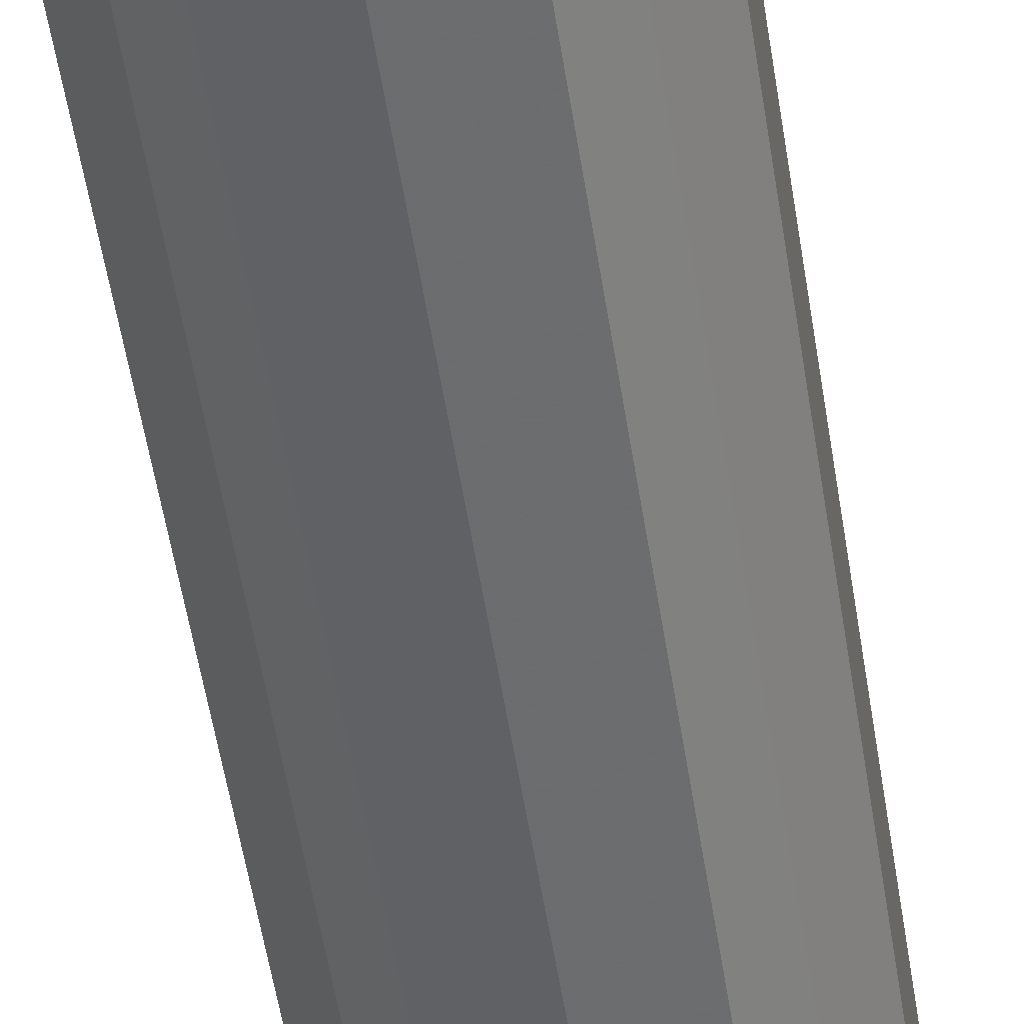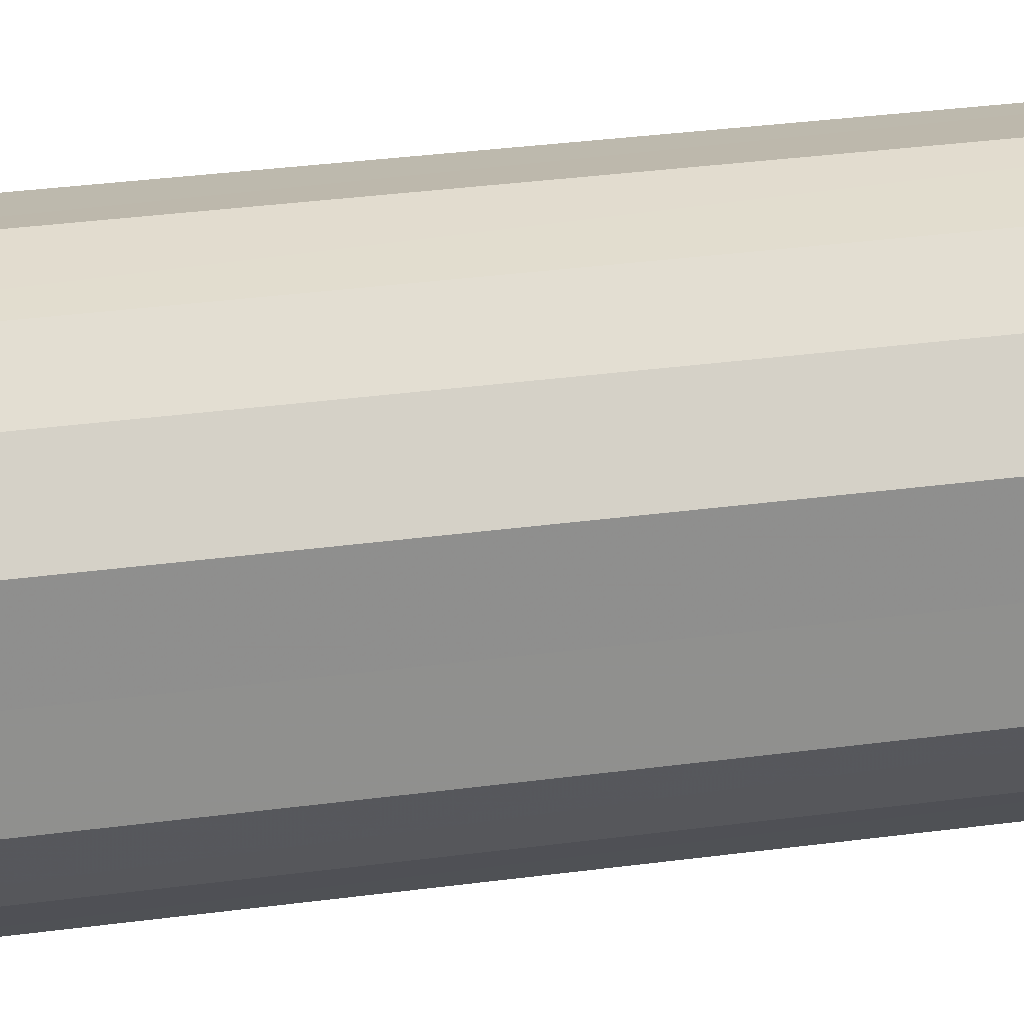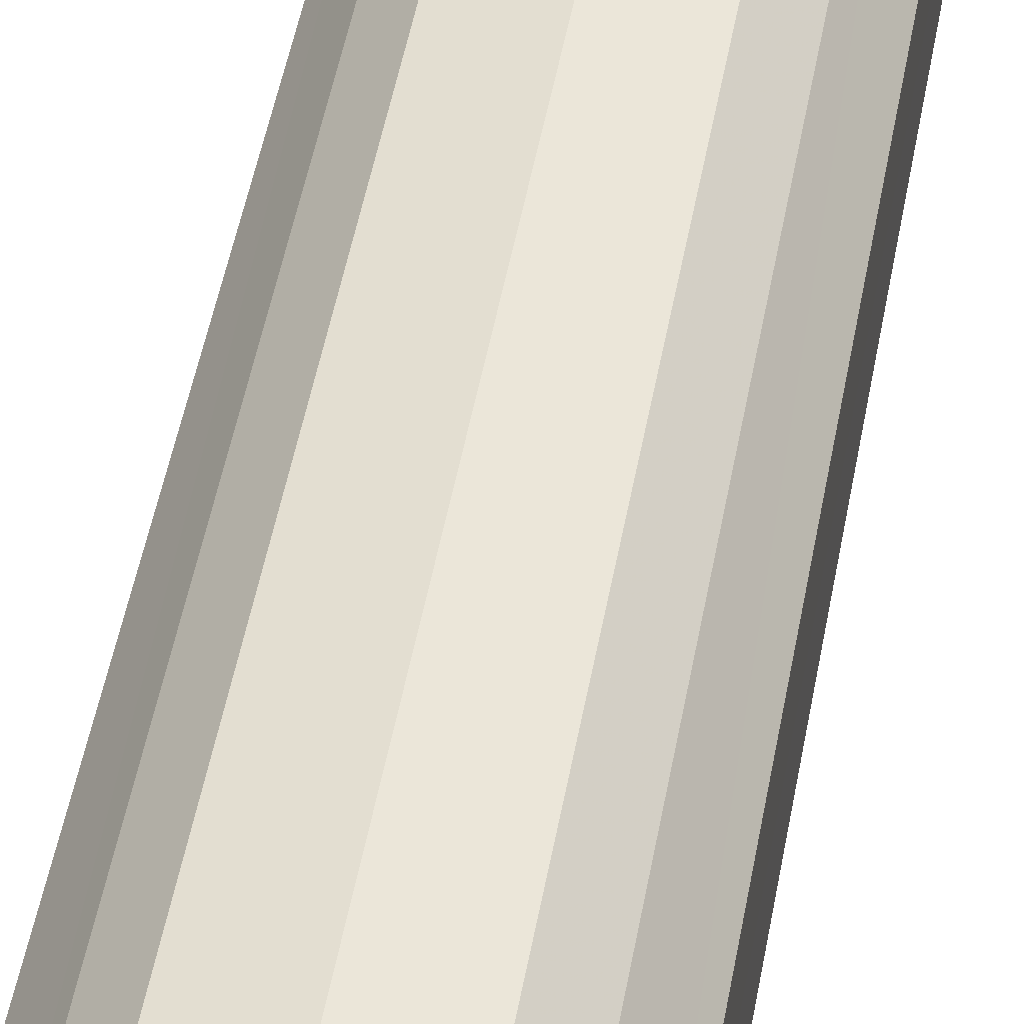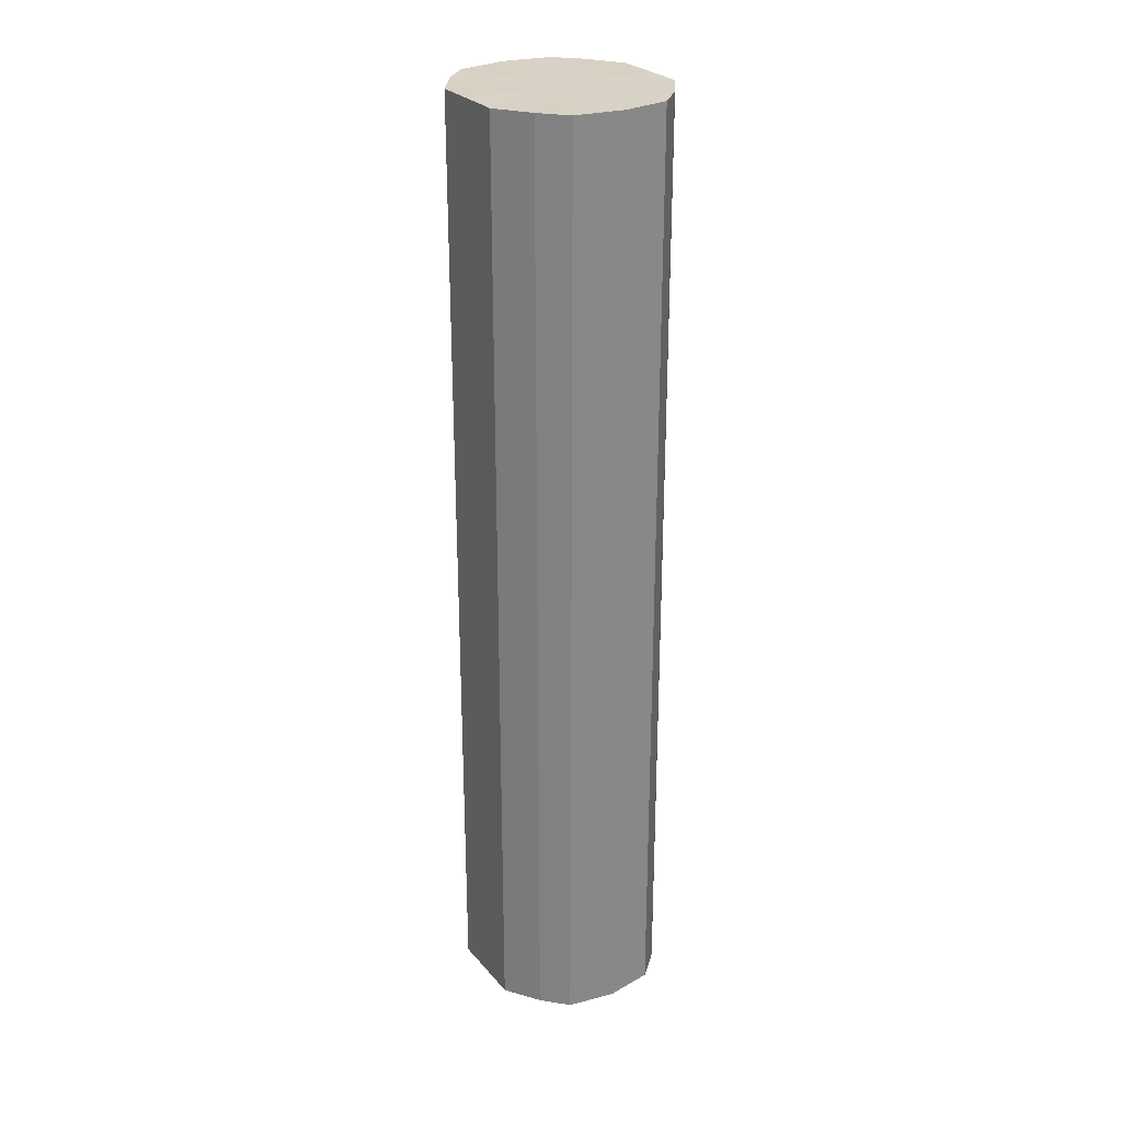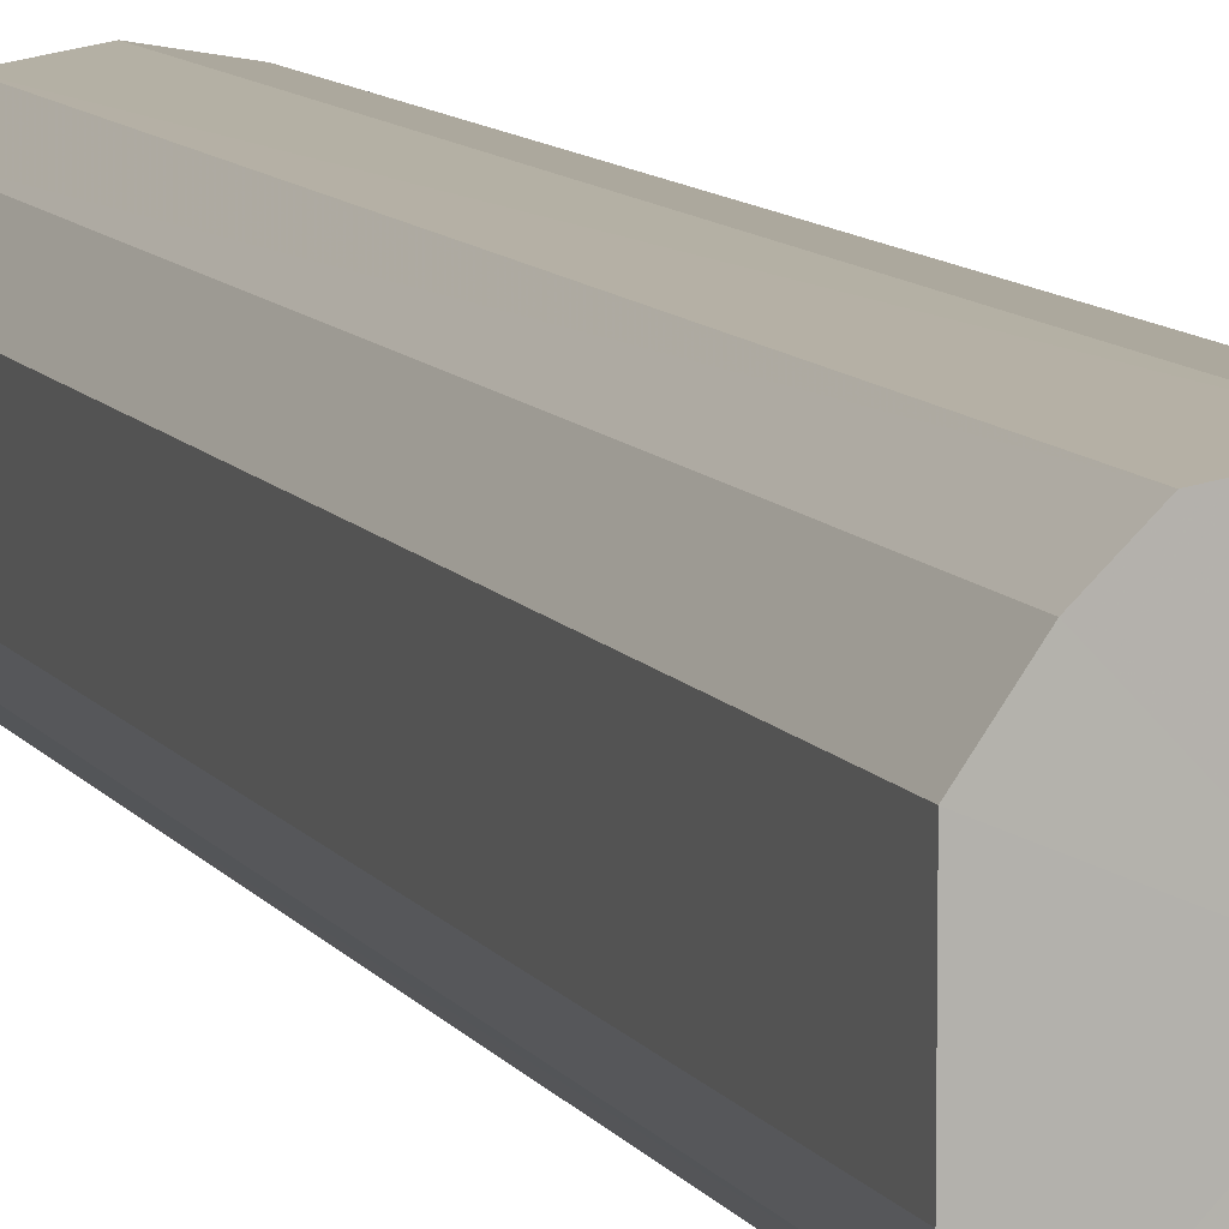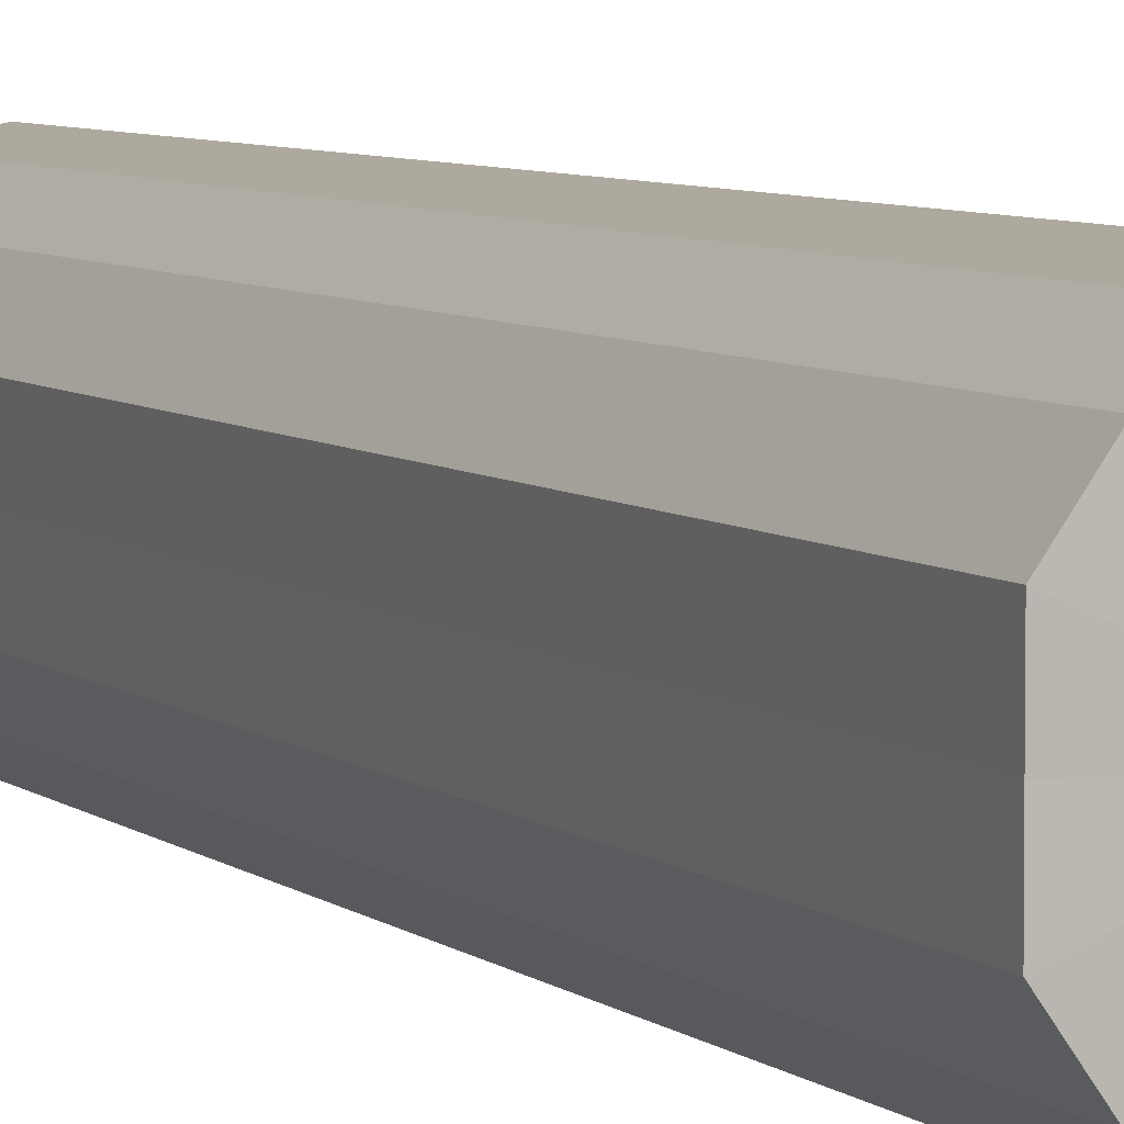
<metadata>
{"format":"obj","ext":"obj","renderer":"f3d","projection":"perspective","resolution":1024,"background":"white","views":[{"elev":-51.9,"azim":8.6,"up":"+Z"},{"elev":24.8,"azim":76.5,"up":"+Z"},{"elev":45.2,"azim":-170.4,"up":"+Z"},{"elev":27.3,"azim":-31.3,"up":"+Y"},{"elev":9.0,"azim":-18.5,"up":"+Z"},{"elev":5.4,"azim":-22.6,"up":"+Z"}]}
</metadata>
<code>
o 11866
v 2205 1894 14.63
v 2205 1894 14.61
v 2205 1893 14.63
v 2205 1894 14.6
v 2205 1893 14.61
v 2205 1894 14.65
v 2205 1893 14.65
v 2205 1894 14.59
v 2205 1893 14.6
v 2205 1894 14.66
v 2205 1893 14.66
v 2206 1894 14.59
v 2205 1893 14.59
v 2205 1894 14.67
v 2205 1893 14.67
v 2206 1894 14.59
v 2206 1893 14.59
v 2206 1894 14.67
v 2206 1893 14.67
v 2206 1894 14.6
v 2206 1893 14.59
v 2206 1894 14.67
v 2206 1893 14.67
v 2206 1894 14.61
v 2206 1893 14.6
v 2206 1894 14.66
v 2206 1893 14.66
v 2206 1894 14.63
v 2206 1893 14.61
v 2206 1894 14.65
v 2206 1893 14.65
v 2206 1893 14.63
v 2205 1893 14.63
v 2205 1894 14.61
v 2205 1893 14.61
v 2205 1894 14.6
v 2205 1893 14.6
v 2205 1893 14.65
v 2205 1894 14.63
v 2205 1893 14.66
v 2205 1894 14.65
v 2205 1894 14.59
v 2205 1893 14.59
v 2205 1893 14.67
v 2205 1894 14.66
v 2206 1893 14.67
v 2205 1894 14.67
v 2206 1894 14.59
v 2206 1893 14.59
v 2206 1893 14.67
v 2206 1894 14.67
v 2206 1893 14.66
v 2206 1894 14.67
v 2206 1894 14.59
v 2206 1893 14.59
v 2206 1893 14.65
v 2206 1894 14.66
v 2206 1893 14.63
v 2206 1894 14.65
v 2206 1894 14.6
v 2206 1893 14.6
v 2206 1893 14.61
v 2206 1894 14.63
v 2206 1894 14.61
v 2206 1894 14.63
v 2205 1894 14.61
v 2205 1894 14.63
v 2205 1894 14.6
v 2205 1894 14.65
v 2205 1894 14.59
v 2205 1894 14.66
v 2206 1894 14.59
v 2205 1894 14.67
v 2206 1894 14.59
v 2206 1894 14.67
v 2206 1894 14.6
v 2206 1894 14.67
v 2206 1894 14.61
v 2206 1894 14.66
v 2206 1894 14.63
v 2206 1894 14.65
v 2206 1893 14.63
v 2205 1893 14.63
v 2205 1893 14.61
v 2205 1893 14.65
v 2205 1893 14.6
v 2205 1893 14.66
v 2205 1893 14.59
v 2205 1893 14.67
v 2206 1893 14.59
v 2206 1893 14.67
v 2206 1893 14.59
v 2206 1893 14.67
v 2206 1893 14.6
v 2206 1893 14.66
v 2206 1893 14.61
v 2206 1893 14.65
v 2206 1893 14.63
f 1 2 3
f 2 4 5
f 6 1 7
f 4 8 9
f 10 6 11
f 8 12 13
f 14 10 15
f 12 16 17
f 18 14 19
f 16 20 21
f 22 18 23
f 20 24 25
f 26 22 27
f 24 28 29
f 30 26 31
f 28 30 32
f 33 34 35
f 35 36 37
f 38 39 33
f 40 41 38
f 37 42 43
f 44 45 40
f 46 47 44
f 43 48 49
f 50 51 46
f 52 53 50
f 49 54 55
f 56 57 52
f 58 59 56
f 55 60 61
f 62 63 58
f 61 64 62
f 65 66 67
f 65 68 66
f 65 67 69
f 65 70 68
f 65 69 71
f 65 72 70
f 65 71 73
f 65 74 72
f 65 73 75
f 65 76 74
f 65 75 77
f 65 78 76
f 65 77 79
f 65 80 78
f 65 79 81
f 65 81 80
f 82 83 84
f 82 85 83
f 82 84 86
f 82 87 85
f 82 86 88
f 82 89 87
f 82 88 90
f 82 91 89
f 82 90 92
f 82 93 91
f 82 92 94
f 82 95 93
f 82 94 96
f 82 97 95
f 82 96 98
f 82 98 97

</code>
